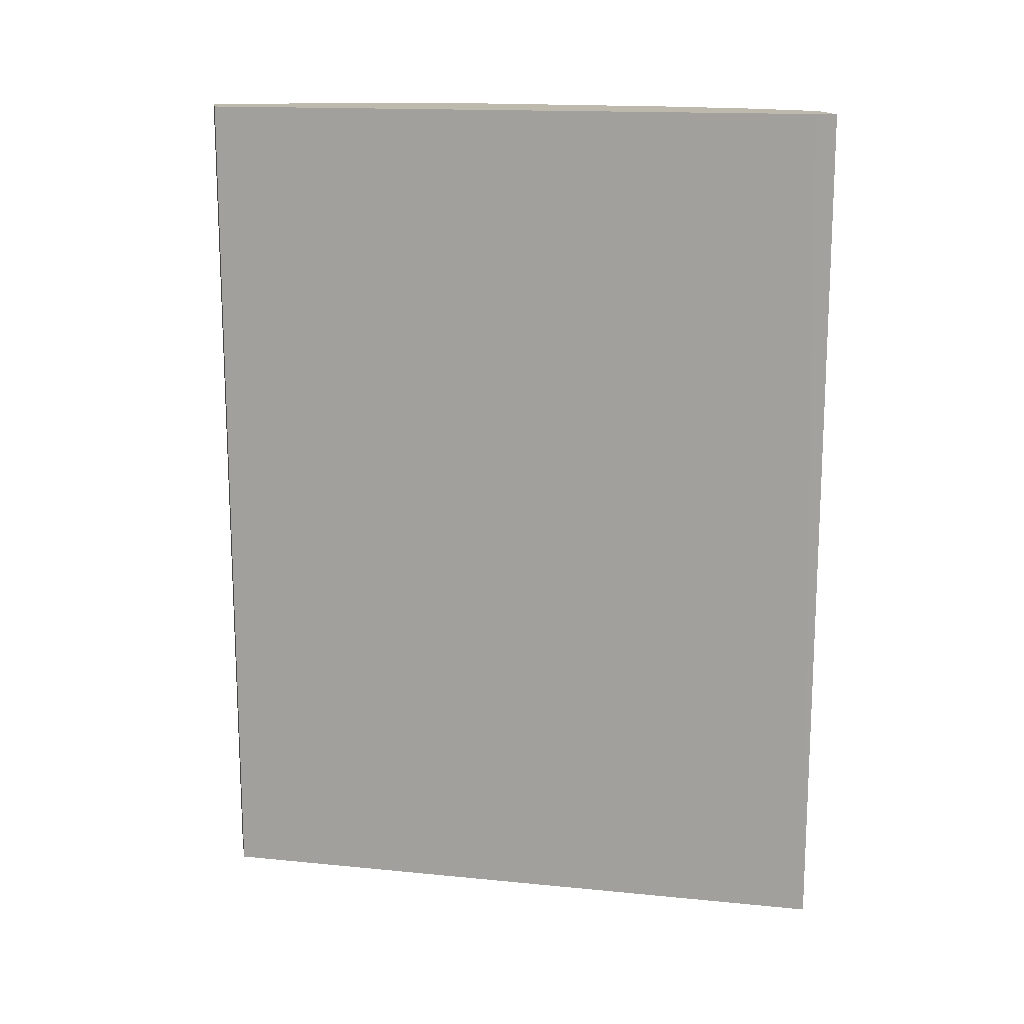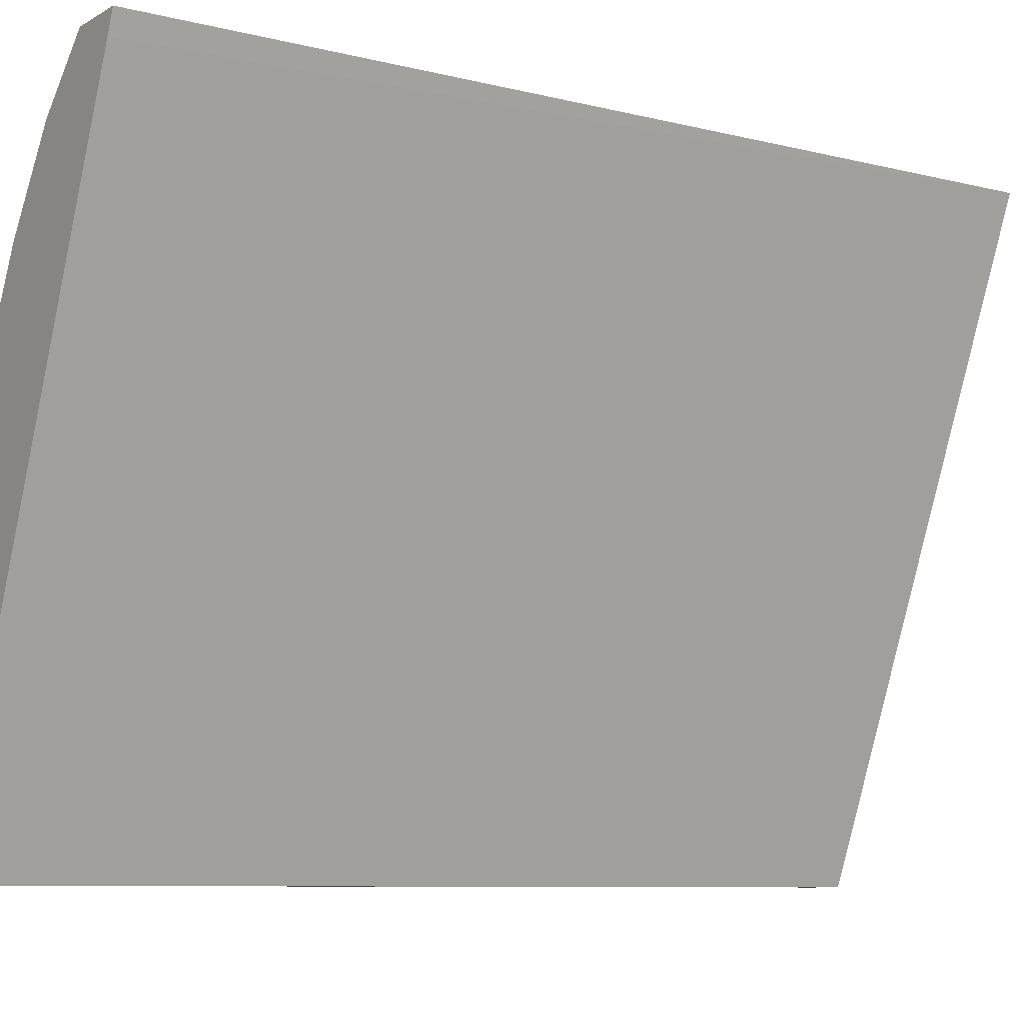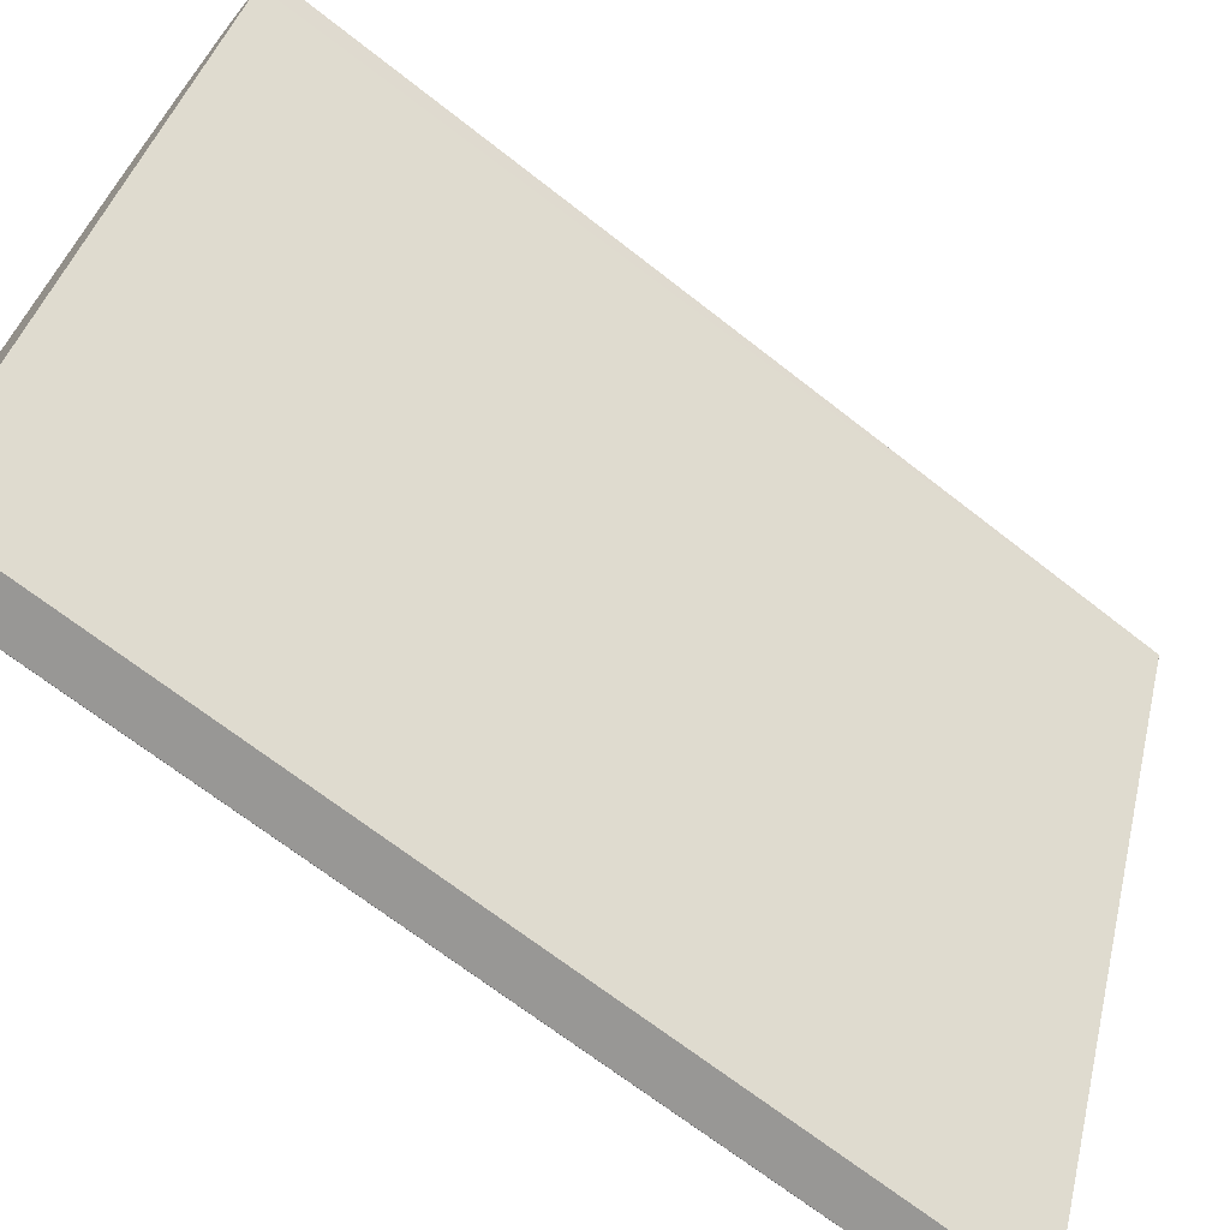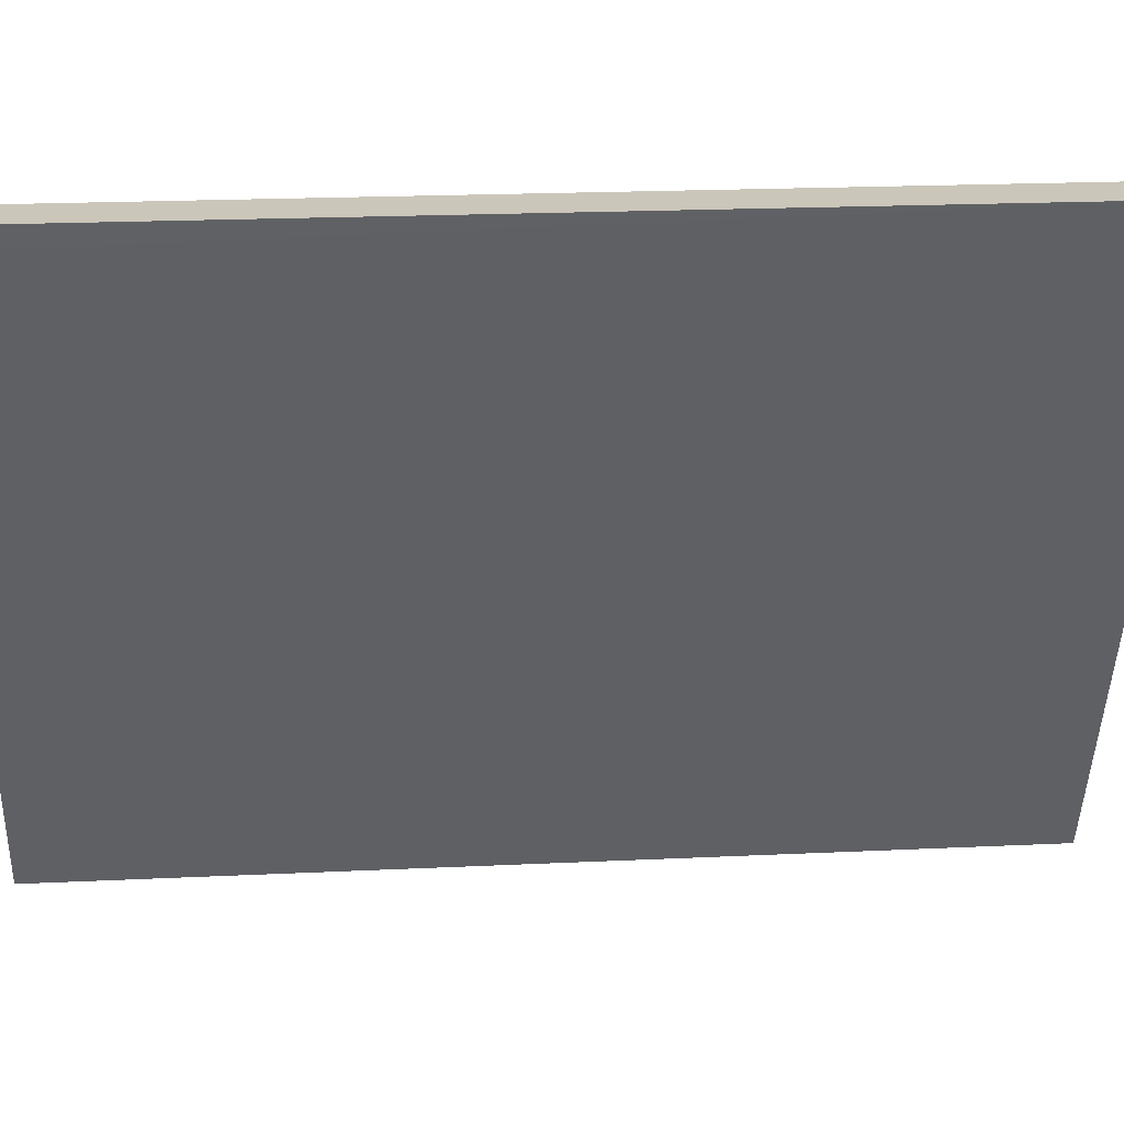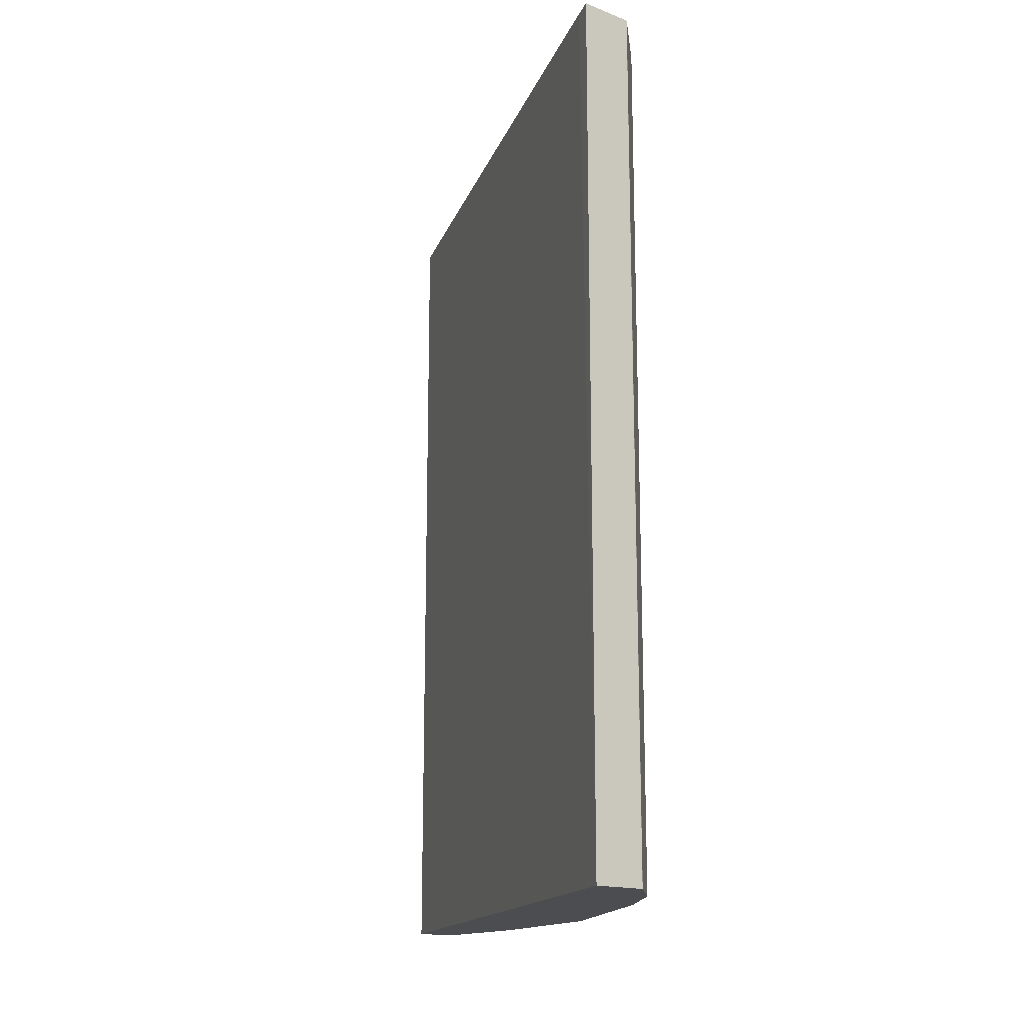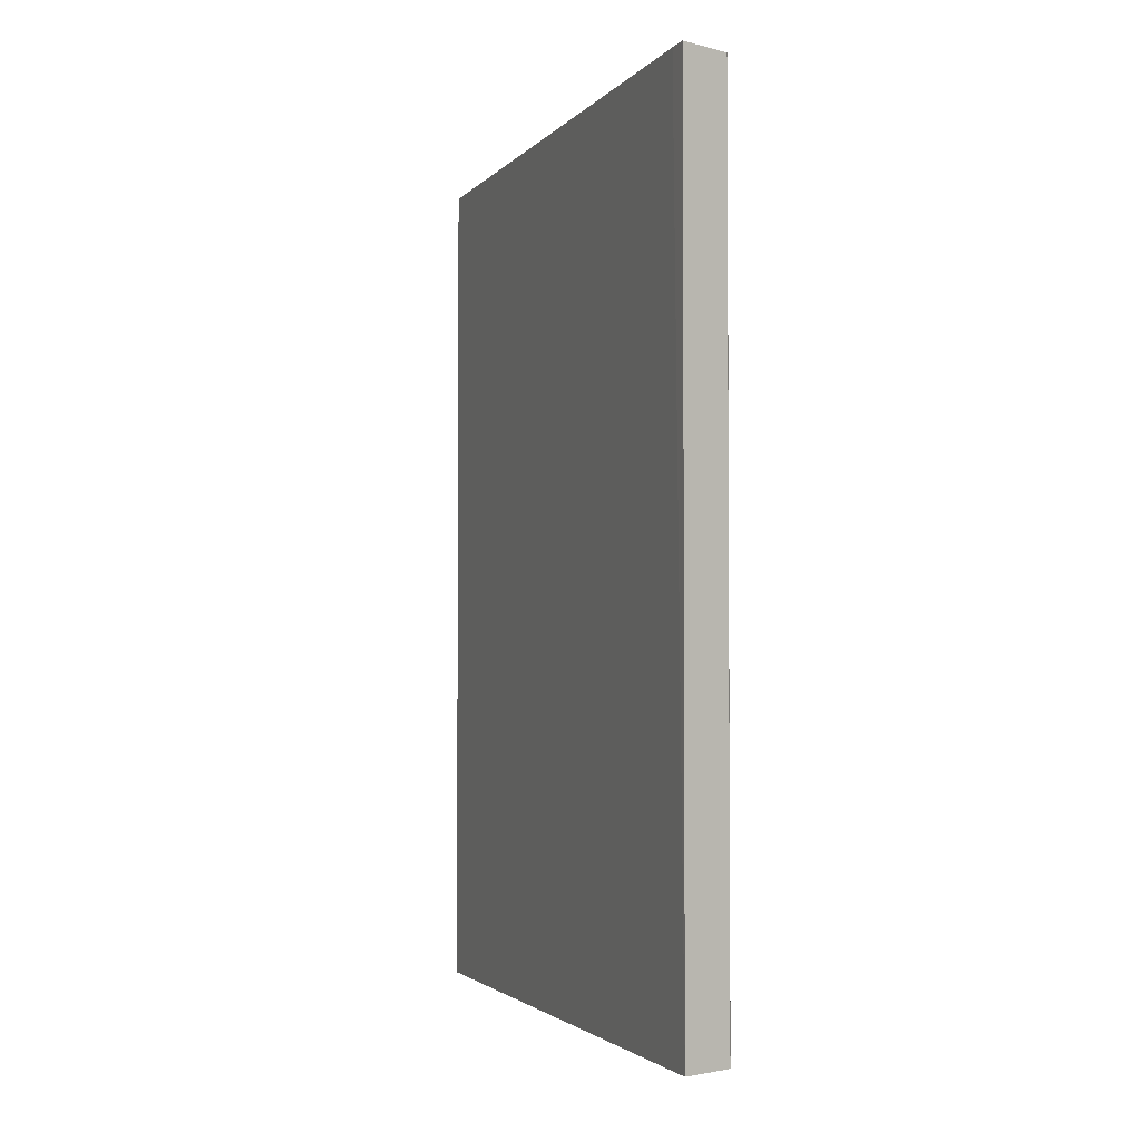
<metadata>
{"format":"obj","ext":"obj","renderer":"f3d","projection":"perspective","resolution":1024,"background":"white","views":[{"elev":15.1,"azim":-100.0,"up":"+Y"},{"elev":-8.4,"azim":-124.2,"up":"+Z"},{"elev":-68.2,"azim":-128.2,"up":"+Z"},{"elev":21.2,"azim":-94.8,"up":"+Z"},{"elev":-16.1,"azim":-38.1,"up":"+Y"},{"elev":-2.6,"azim":-41.8,"up":"+Y"}]}
</metadata>
<code>
v 0.3818 0.6525 0.4022
v 0.3822 0.6525 0.4019
v 0.3422 0.6525 0.4022
v 0.3818 0.01542 0.4022
v 0.402 0.6525 0.3822
v 0.3822 0.01542 0.4019
v 0.3479 0.6525 0.3874
v 0.3422 0.01542 0.4022
v 0.4218 0.6525 0.3624
v 0.402 0.01542 0.3822
v 0.5222 0.6525 -0.04289
v 0.5222 0.01542 -0.04289
v 0.4613 0.6525 0.3031
v 0.4218 0.01542 0.3624
v 0.5504 0.6525 -0.04289
v 0.5518 0.01542 -0.04289
v 0.4745 0.6525 0.2768
v 0.4613 0.01542 0.3031
v 0.5519 0.6525 -0.04285
v 0.5518 0.6523 -0.04289
v 0.5535 0.01542 -0.0395
v 0.5238 0.6525 0.1781
v 0.4745 0.01542 0.2768
v 0.5535 0.6525 -0.0395
v 0.5535 0.01542 0.03958
v 0.5338 0.6525 0.1582
v 0.5272 0.01542 0.1714
v 0.5338 0.01542 0.1582
v 0.5535 0.6525 0.03958
f 11 20 16
f 11 15 20
f 9 18 13
f 9 14 18
f 7 12 8
f 4 10 6
f 5 14 9
f 5 10 14
f 4 14 10
f 11 16 12
f 7 11 12
f 13 18 23
f 22 27 28
f 15 19 20
f 16 20 24
f 16 24 21
f 17 23 22
f 21 24 29
f 21 29 25
f 22 23 27
f 4 18 14
f 22 28 26
f 25 29 26
f 25 26 28
f 13 23 17
f 4 23 18
f 19 24 20
f 4 28 27
f 4 27 23
f 1 2 5
f 1 5 9
f 1 9 13
f 1 13 17
f 1 22 26
f 1 26 29
f 1 29 24
f 1 24 19
f 1 19 15
f 1 15 11
f 1 11 7
f 1 17 22
f 1 3 8
f 1 7 3
f 4 21 25
f 4 16 21
f 4 8 12
f 4 25 28
f 3 7 8
f 4 12 16
f 2 6 10
f 1 6 2
f 1 4 6
f 1 8 4
f 2 10 5

</code>
